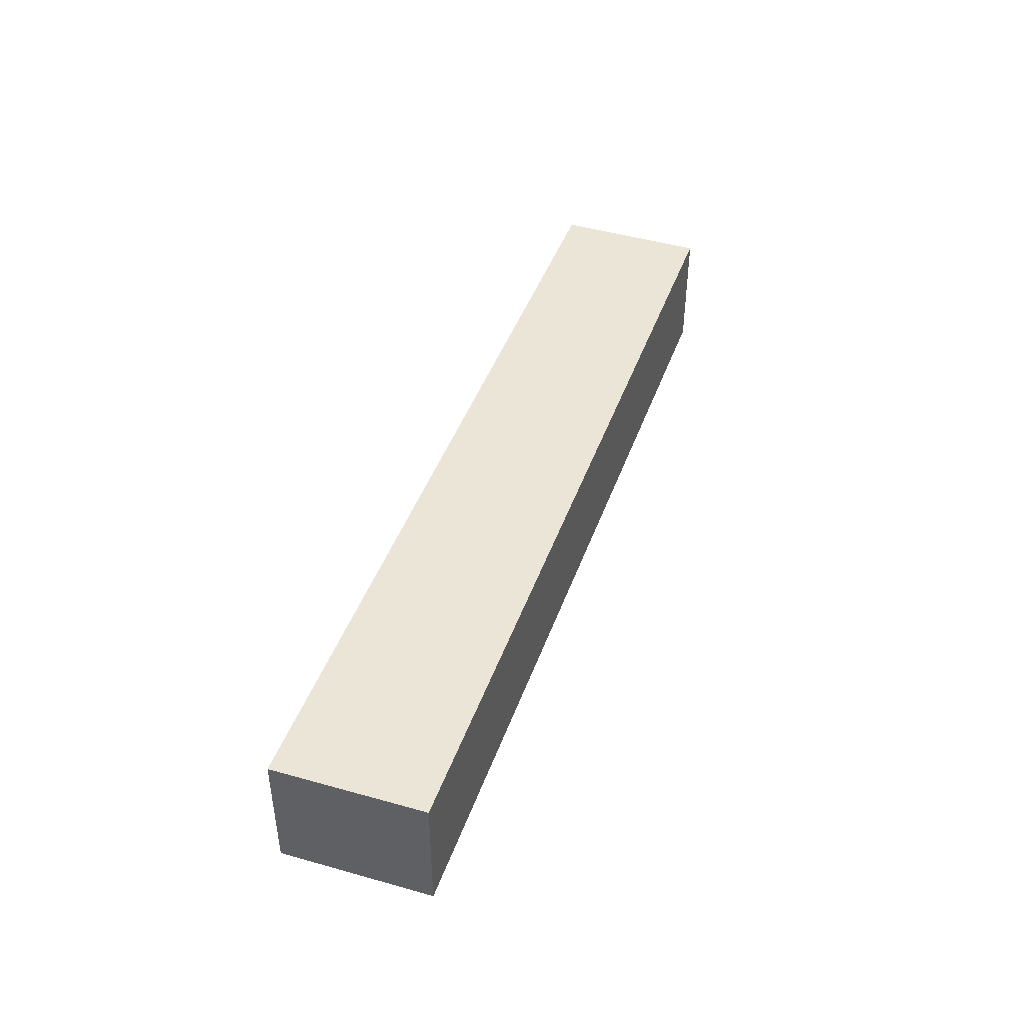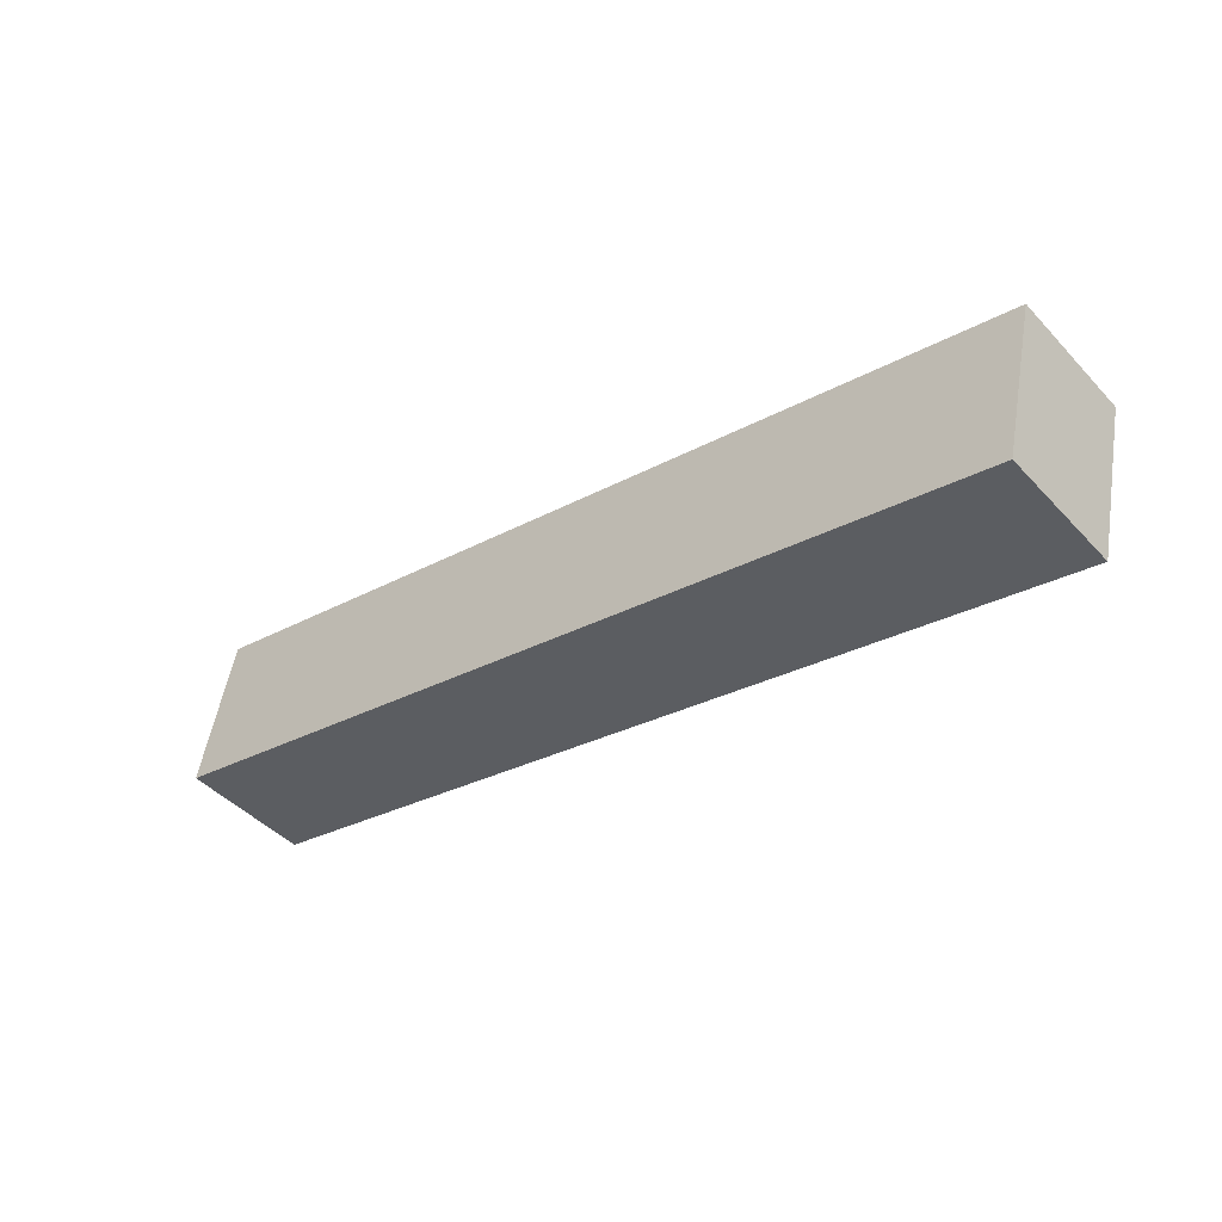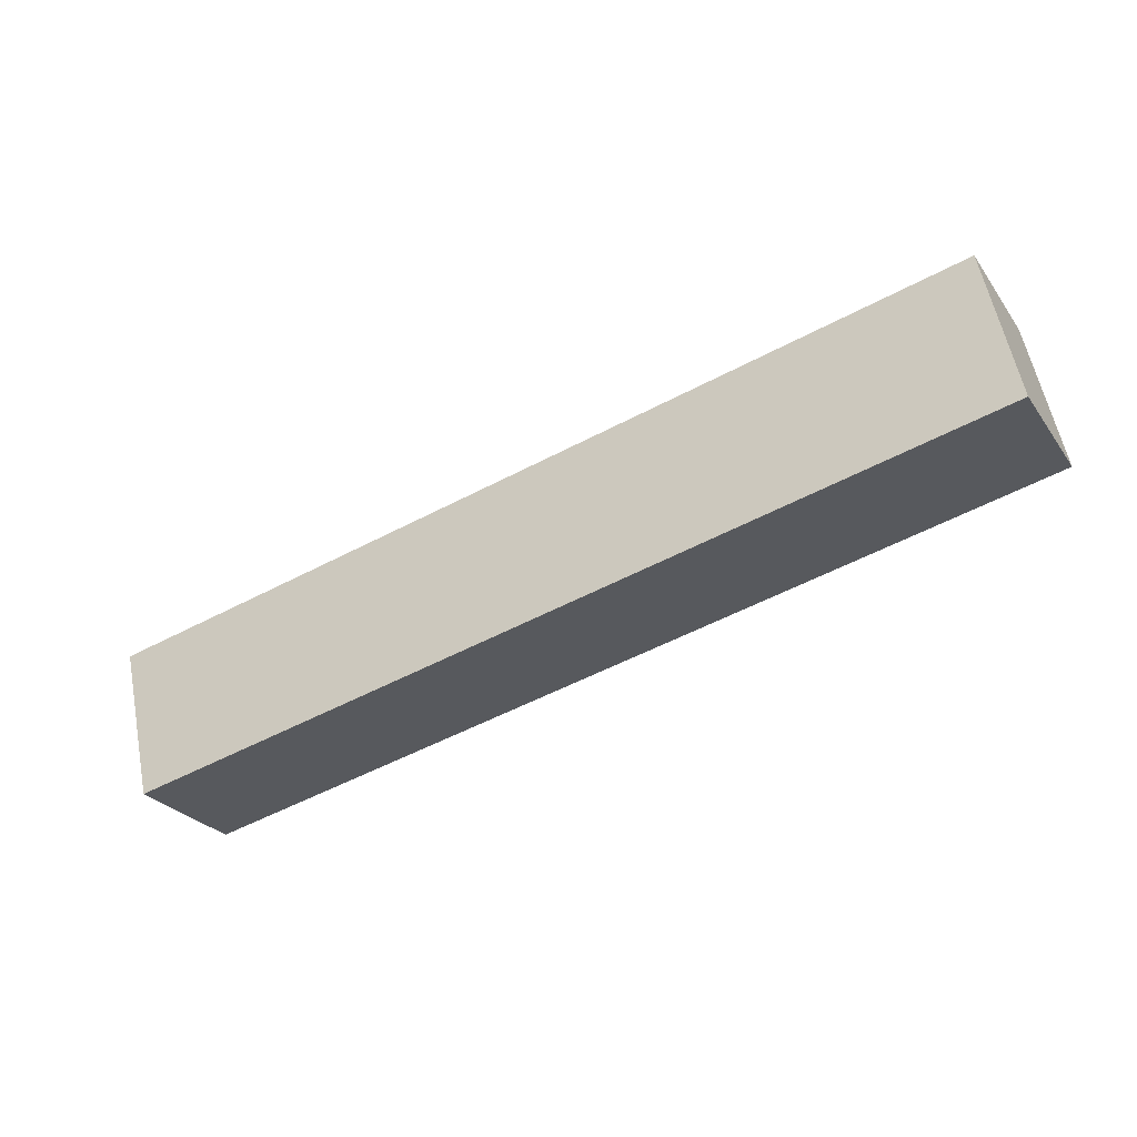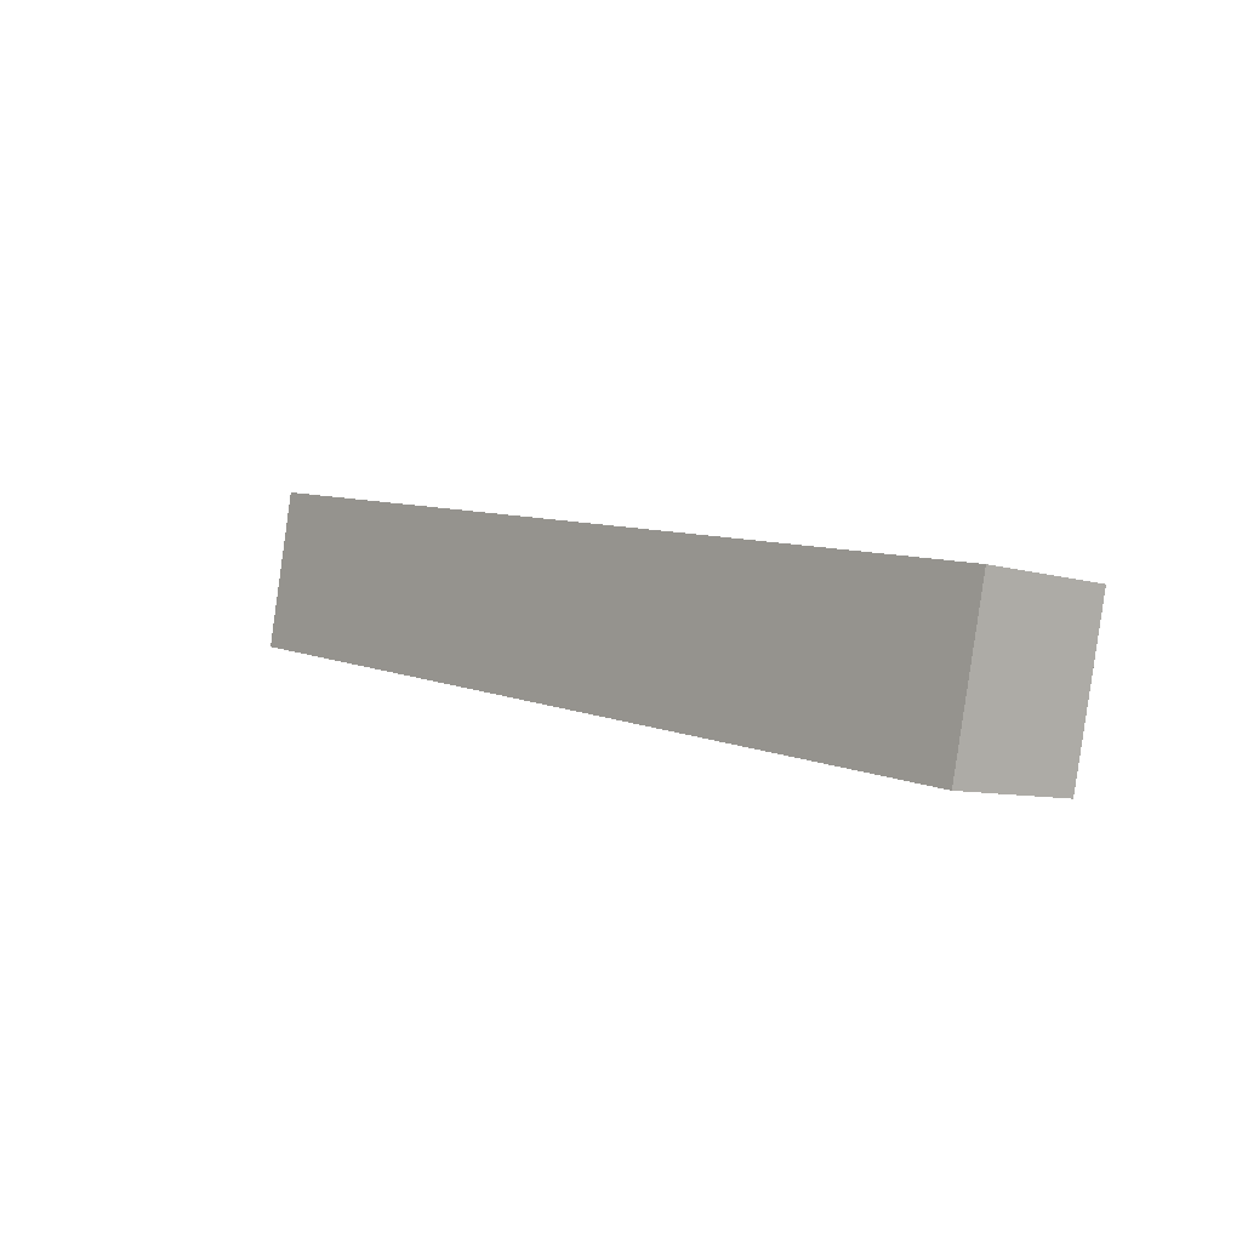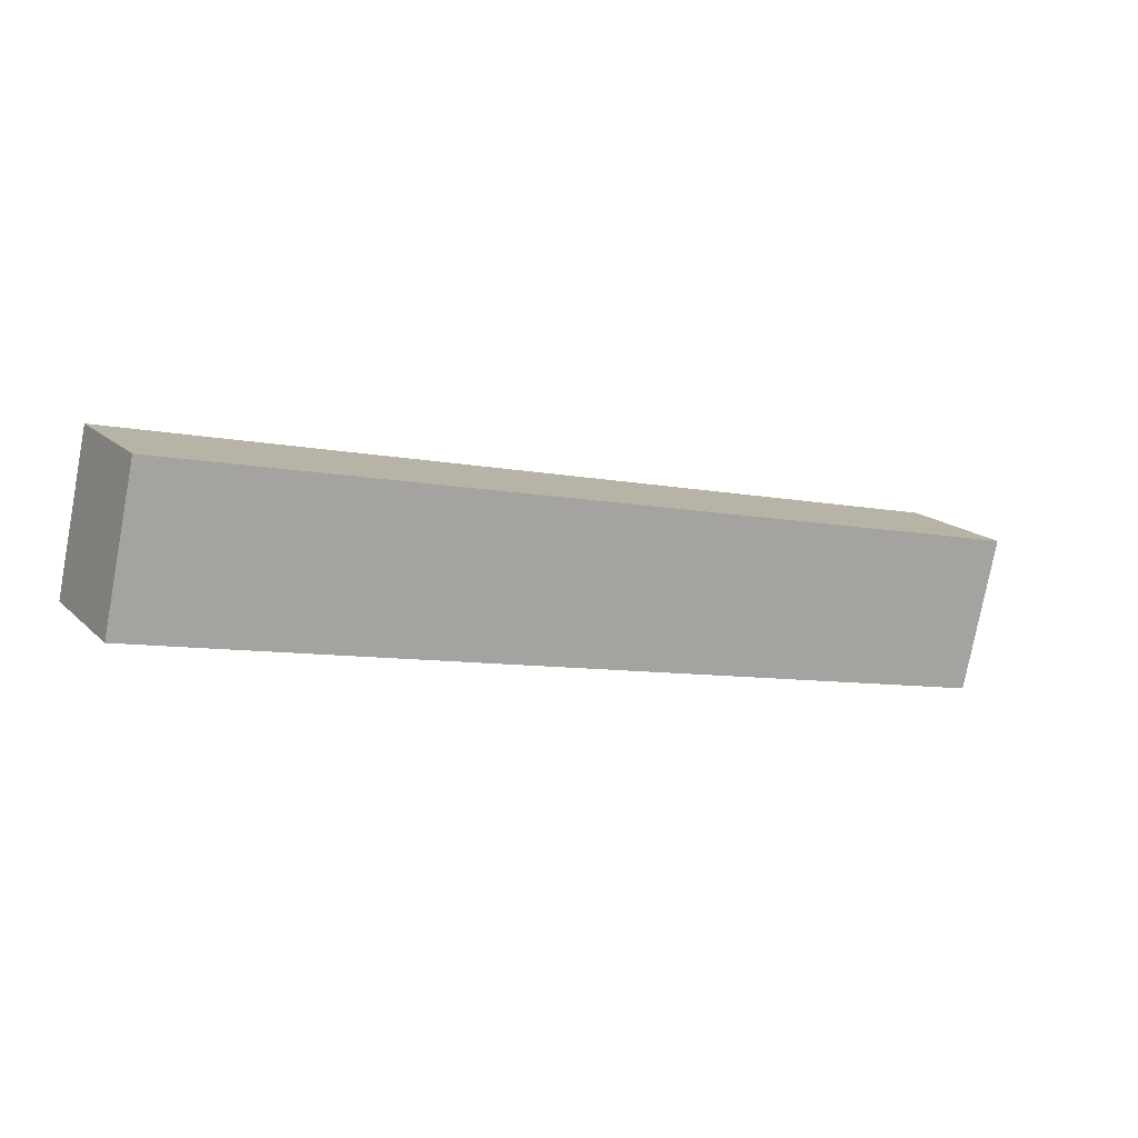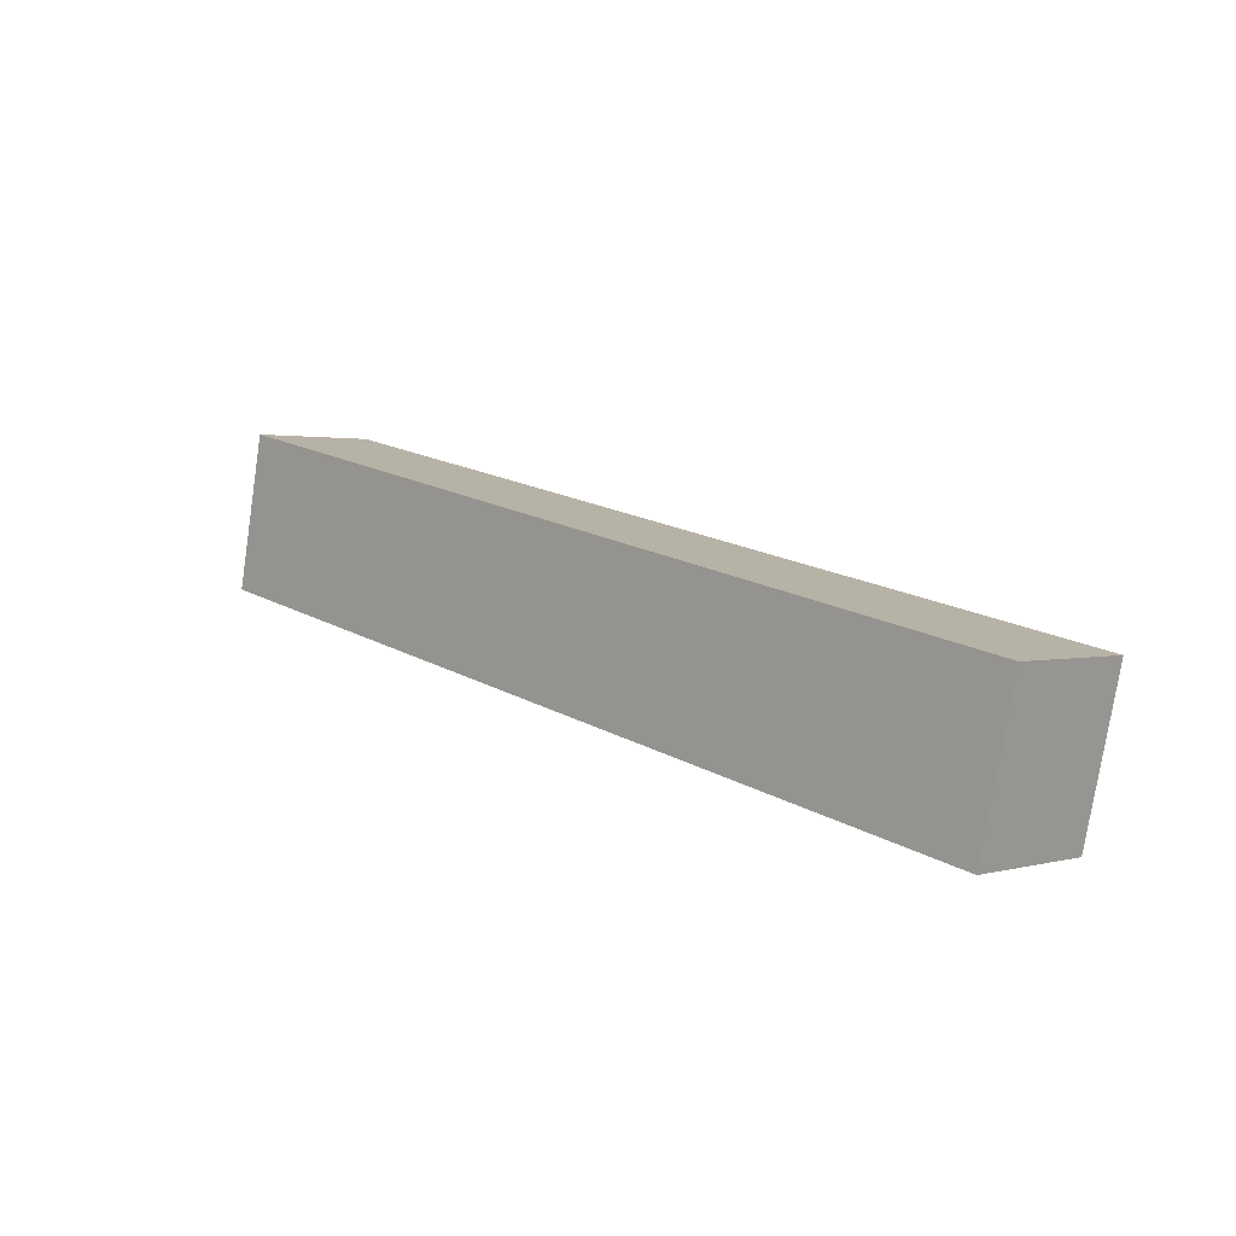
<metadata>
{"format":"obj","ext":"obj","renderer":"f3d","projection":"perspective","resolution":1024,"background":"white","views":[{"elev":44.0,"azim":121.1,"up":"+Y"},{"elev":-45.0,"azim":39.8,"up":"+Z"},{"elev":-26.9,"azim":-152.1,"up":"+Z"},{"elev":-8.3,"azim":49.7,"up":"+Z"},{"elev":16.0,"azim":-29.1,"up":"+Z"},{"elev":1.8,"azim":45.3,"up":"+Z"}]}
</metadata>
<code>
v  73.97 10.57 -5.232
v  2.727 10.57 12.19
v  74.47 10.57 -3.041
v  71.65 10.57 -15.33
v  24.46 10.57 -5.232
v  0 10.57 6.475e-16
v  2.564 10.57 12.22
v  0.757 10.57 3.61
v  71.65 9.386e-16 -15.33
v  24.46 3.204e-16 -5.232
v  0 0 0
v  2.564 -7.483e-16 12.22
v  0.757 -2.21e-16 3.61
v  74.47 1.862e-16 -3.041
v  2.727 -7.462e-16 12.19
v  73.97 3.204e-16 -5.232
g defaultobject
f 1 2 3
f 2 1 4
f 2 4 5
f 2 5 6
f 2 6 7
f 7 6 8
f 9 5 4
f 5 9 10
f 5 10 6
f 6 10 11
f 11 8 6
f 8 11 7
f 7 11 12
f 12 11 13
f 12 2 7
f 2 12 3
f 3 12 14
f 14 12 15
f 1 9 4
f 9 1 3
f 9 3 16
f 16 3 14
f 10 13 11
f 13 10 12
f 12 10 15
f 15 10 14
f 14 10 9
f 14 9 16

</code>
